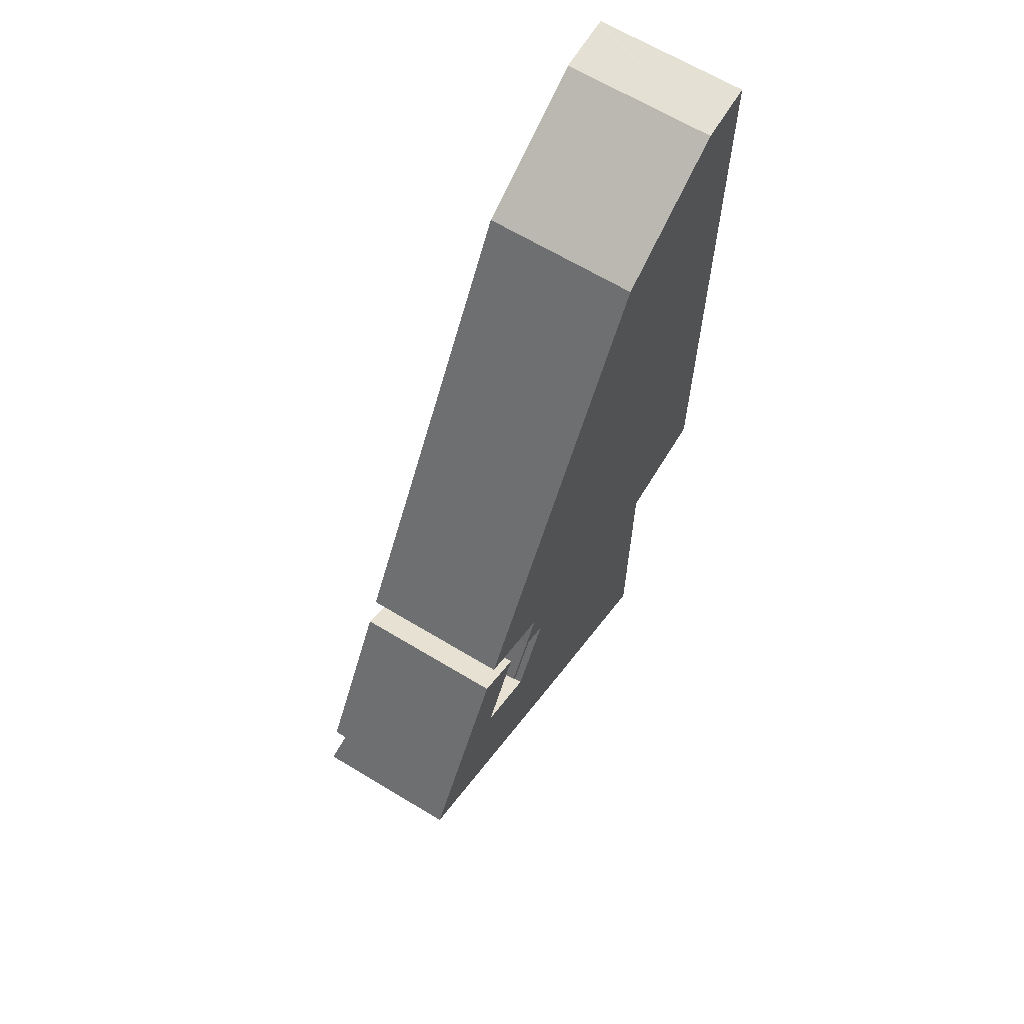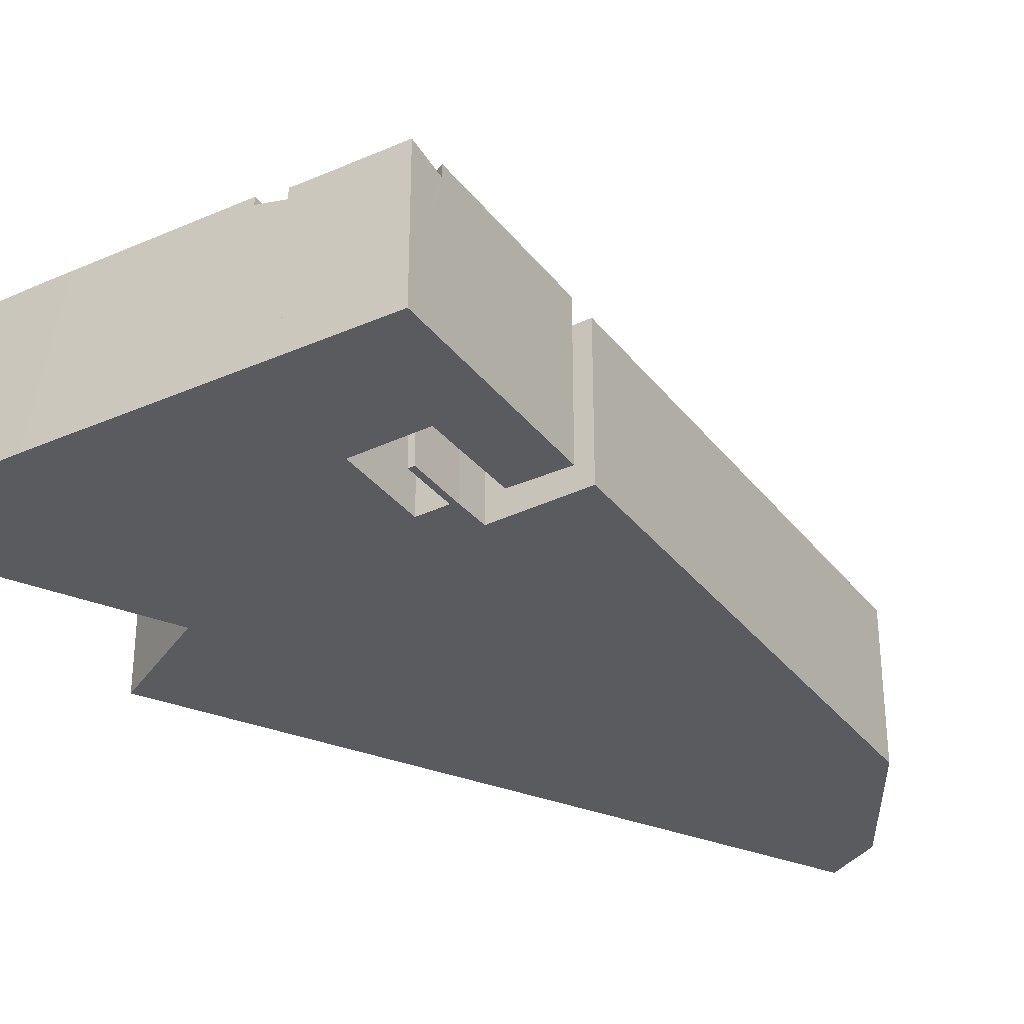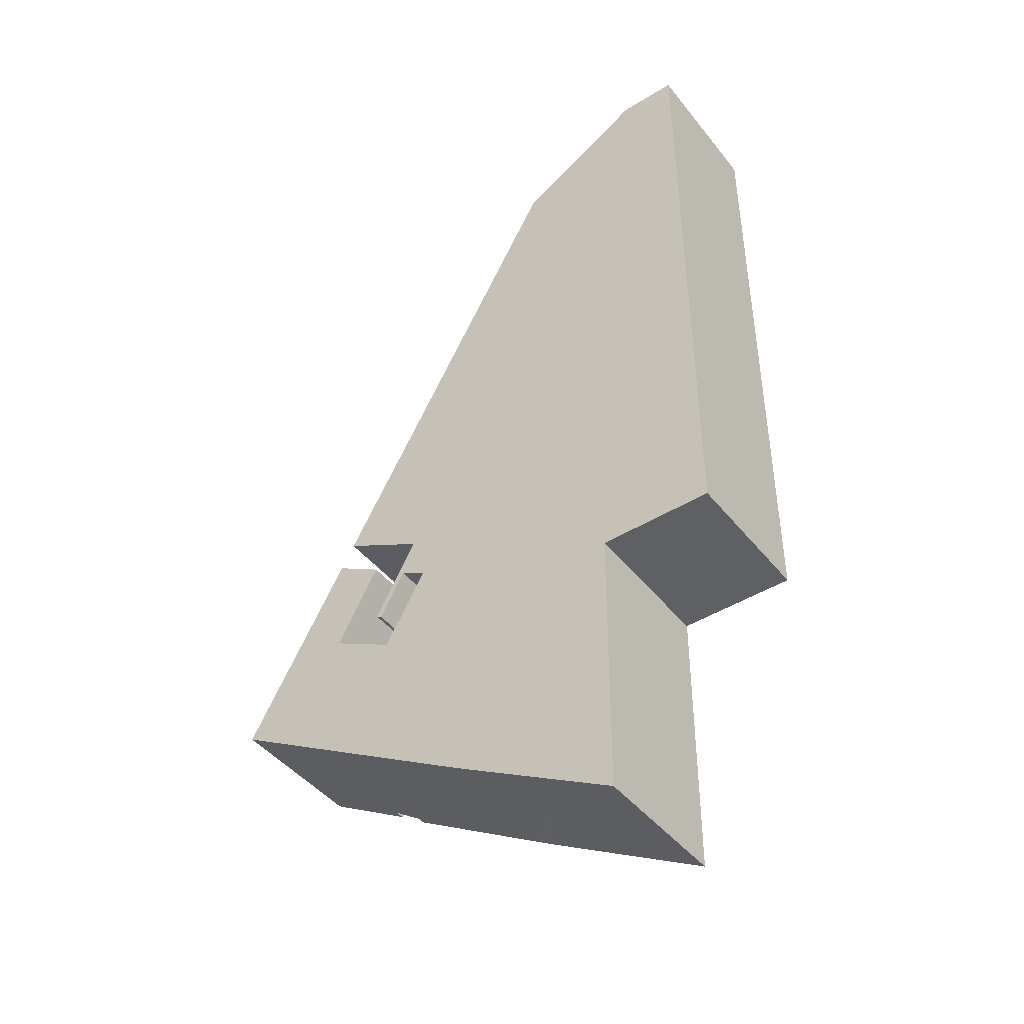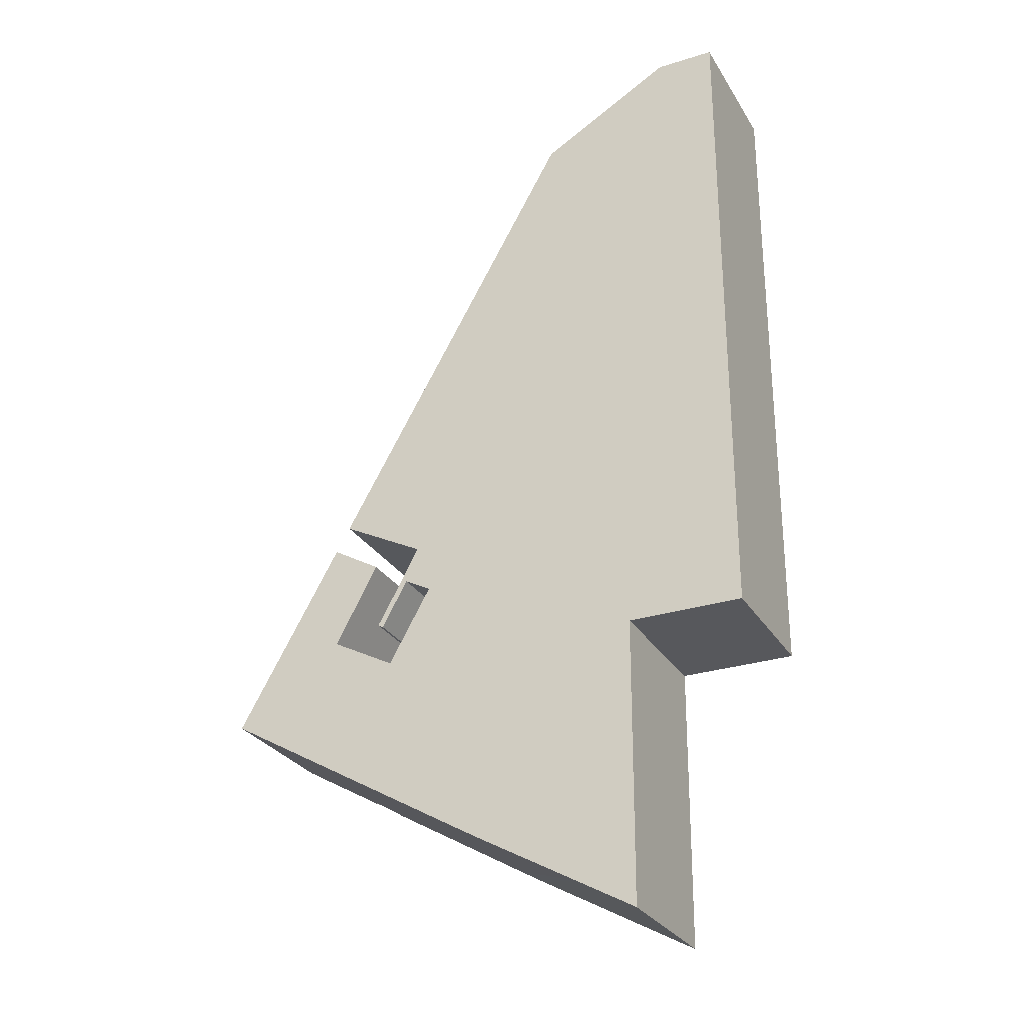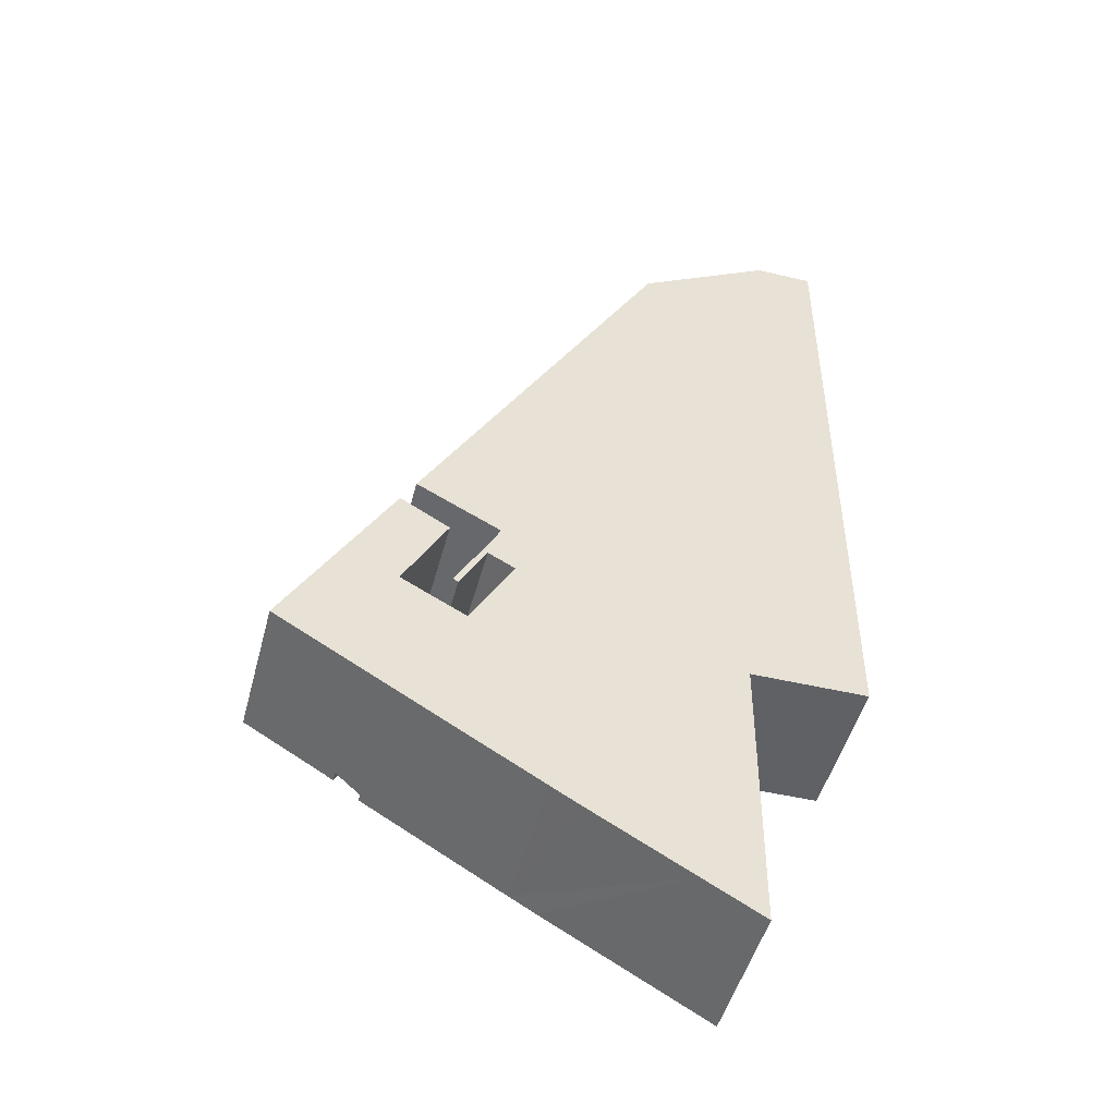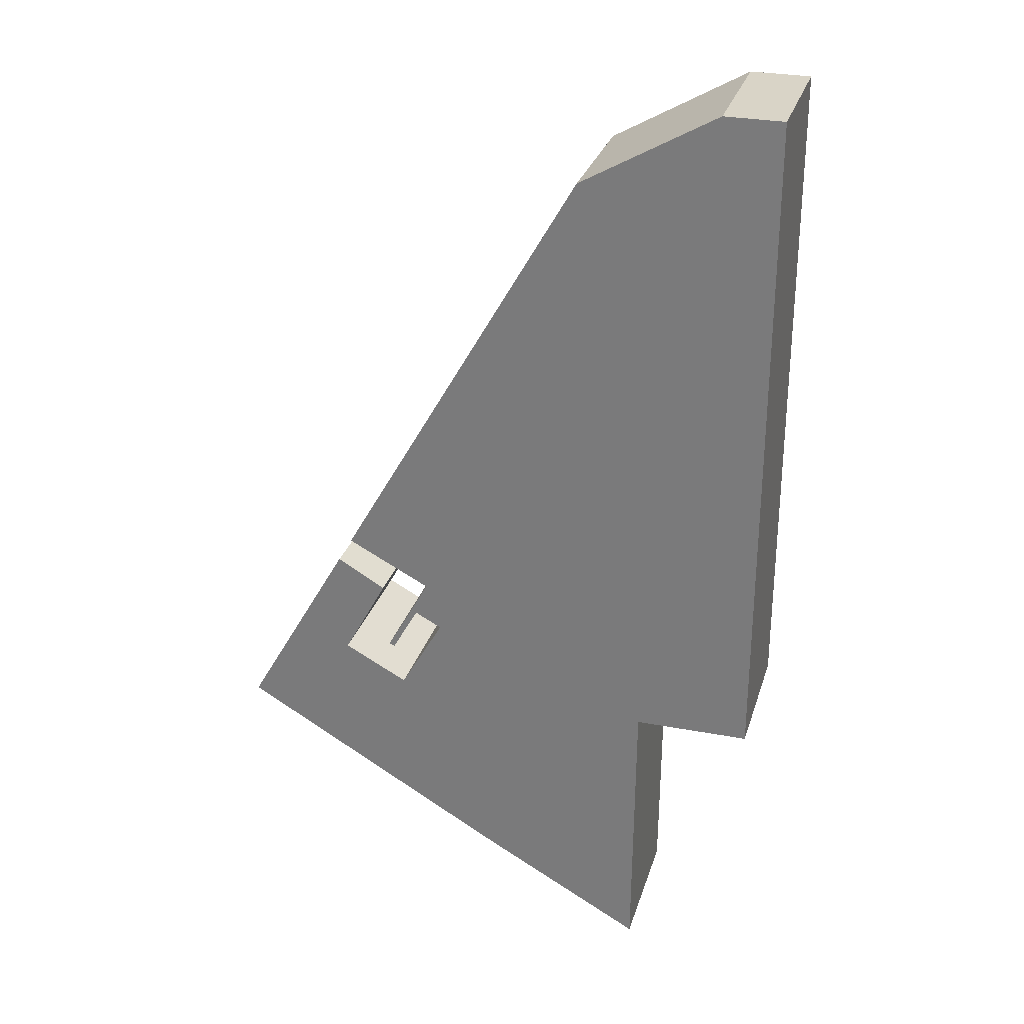
<metadata>
{"format":"obj","ext":"obj","renderer":"f3d","projection":"perspective","resolution":1024,"background":"white","views":[{"elev":65.4,"azim":-58.7,"up":"+Z"},{"elev":-33.2,"azim":-118.7,"up":"+Y"},{"elev":-44.5,"azim":35.8,"up":"+Z"},{"elev":-28.4,"azim":25.5,"up":"+Z"},{"elev":-48.4,"azim":-14.7,"up":"+Z"},{"elev":28.6,"azim":15.9,"up":"+Z"}]}
</metadata>
<code>
v  0.822 6.353 1.434
v  3.698 6.668 -2.15
v  0 6.663 4.08e-16
v  0.87 6.345 1.518
v  6.298 6.345 1.526
v  4.068 6.687 -2.365
v  0.87 -9.295e-17 1.518
v  6.298 -9.344e-17 1.526
v  0 0 0
v  0.822 -8.781e-17 1.434
v  4.068 1.448e-16 -2.365
v  3.698 1.317e-16 -2.15
v  0.87 6.887 1.518
v  5.156 6.887 3.507
v  6.298 6.887 1.526
v  4.923 6.887 8.591
v  5.911 6.887 4.88
v  7.199 6.887 7.264
v  7.83 6.887 1.528
v  6.899 6.887 2.577
v  8.746 6.887 6.347
v  7.692 6.887 3.906
v  7.448 6.887 4.044
v  8.92 6.887 6.109
v  10.08 6.887 5.49
v  9.486 6.887 7.734
v  10.17 6.887 5.443
v  16.88 6.887 29.46
v  5.591 6.887 9.758
v  20.51 6.887 1.544
v  20.51 6.887 1.644
v  25.89 6.887 1.651
v  25.89 6.887 1.834
v  25.91 6.887 24.25
v  23.17 6.887 33.03
v  25.91 6.887 24.38
v  25.91 6.887 25.75
v  25.91 6.887 33.03
v  24.35 6.887 33.03
v  25.74 6.887 33.03
v  11.29 6.887 -6.566
v  5.232 6.887 -3.042
v  11.73 6.887 -6.816
v  12.95 6.887 -7.52
v  17.69 6.887 -10.16
v  20.43 6.887 -11.69
v  8.159 6.887 1.904
v  8.071 6.887 1.951
v  23.17 -2.023e-15 33.03
v  25.91 -2.022e-15 33.03
v  24.35 -2.023e-15 33.03
v  25.74 -2.022e-15 33.03
v  5.232 1.863e-16 -3.042
v  7.83 -9.356e-17 1.528
v  4.923 -5.26e-16 8.591
v  8.159 -1.166e-16 1.904
v  10.17 -3.333e-16 5.443
v  7.448 -2.476e-16 4.044
v  8.746 -3.886e-16 6.347
v  9.486 -4.736e-16 7.734
v  5.591 -5.975e-16 9.758
v  16.88 -1.804e-15 29.46
v  25.91 -1.577e-15 25.75
v  25.91 -1.493e-15 24.38
v  25.91 -1.485e-15 24.25
v  25.89 -1.123e-16 1.834
v  25.89 -1.011e-16 1.651
v  20.51 -1.007e-16 1.644
v  20.43 7.155e-16 -11.69
v  20.51 -9.454e-17 1.544
v  17.69 6.221e-16 -10.16
v  12.95 4.605e-16 -7.52
v  11.73 4.174e-16 -6.816
v  11.29 4.021e-16 -6.566
v  8.92 -3.741e-16 6.109
v  10.08 -3.362e-16 5.49
v  7.692 -2.392e-16 3.906
v  7.199 -4.448e-16 7.264
v  5.156 -2.147e-16 3.507
v  6.899 -1.578e-16 2.577
v  8.071 -1.195e-16 1.951
v  5.911 -2.988e-16 4.88
v  4.068 6.22 -2.365
v  7.83 6.547 1.528
v  5.232 6.549 -3.042
v  6.298 6.222 1.526
g defaultobject
f 1 2 3
f 4 2 1
f 2 4 5
f 2 5 6
f 7 5 4
f 5 7 8
f 9 1 3
f 1 9 4
f 4 9 7
f 7 9 10
f 5 11 6
f 11 5 8
f 11 2 6
f 2 11 3
f 3 11 9
f 9 11 12
f 7 11 8
f 11 7 10
f 11 10 9
f 11 9 12
f 13 14 15
f 14 13 16
f 14 16 17
f 17 16 18
f 14 19 15
f 19 14 20
f 21 22 23
f 22 21 24
f 24 21 25
f 25 21 26
f 25 26 27
f 28 26 29
f 26 28 30
f 30 28 31
f 31 28 32
f 32 28 33
f 33 28 34
f 34 28 35
f 34 35 36
f 36 35 37
f 37 35 38
f 38 35 39
f 38 39 40
f 19 41 42
f 41 19 43
f 43 19 44
f 44 19 45
f 45 19 46
f 46 19 30
f 30 19 47
f 47 19 48
f 48 19 20
f 30 47 27
f 30 27 26
f 49 39 35
f 39 49 40
f 40 49 38
f 38 49 50
f 50 49 51
f 50 51 52
f 53 19 42
f 19 53 54
f 7 16 13
f 16 7 55
f 56 27 47
f 27 56 57
f 58 21 23
f 21 58 59
f 59 26 21
f 26 59 60
f 61 28 29
f 28 61 62
f 62 35 28
f 35 62 49
f 50 37 38
f 37 50 63
f 37 63 36
f 36 63 34
f 34 63 33
f 33 63 64
f 33 64 65
f 33 65 66
f 33 66 32
f 32 66 67
f 68 30 31
f 30 68 46
f 46 68 69
f 69 68 70
f 67 31 32
f 31 67 68
f 54 15 19
f 15 54 13
f 13 54 7
f 7 54 8
f 69 45 46
f 45 69 44
f 44 69 71
f 44 71 43
f 43 71 72
f 43 72 73
f 73 41 43
f 41 73 42
f 42 73 53
f 53 73 74
f 57 25 27
f 25 57 24
f 24 57 75
f 75 57 76
f 77 23 22
f 23 77 58
f 60 29 26
f 29 60 61
f 55 18 16
f 18 55 78
f 79 20 14
f 20 79 48
f 48 79 47
f 47 79 80
f 47 80 81
f 47 81 56
f 78 17 18
f 17 78 14
f 14 78 79
f 79 78 82
f 75 22 24
f 22 75 77
f 58 75 59
f 75 58 77
f 7 78 55
f 78 7 82
f 82 7 79
f 79 7 80
f 80 7 81
f 81 7 56
f 56 7 8
f 56 8 54
f 52 63 50
f 63 52 51
f 63 51 49
f 63 49 62
f 63 62 61
f 63 61 64
f 64 61 65
f 65 61 66
f 66 61 60
f 66 60 59
f 66 59 75
f 66 75 76
f 66 76 67
f 67 76 57
f 67 57 56
f 67 56 68
f 68 56 70
f 70 56 69
f 69 56 54
f 69 54 53
f 69 53 74
f 69 74 73
f 69 73 72
f 69 72 71
f 83 84 85
f 84 83 86
f 83 8 86
f 8 83 11
f 86 54 84
f 54 86 8
f 84 53 85
f 53 84 54
f 53 83 85
f 83 53 11
f 11 54 8
f 54 11 53

</code>
